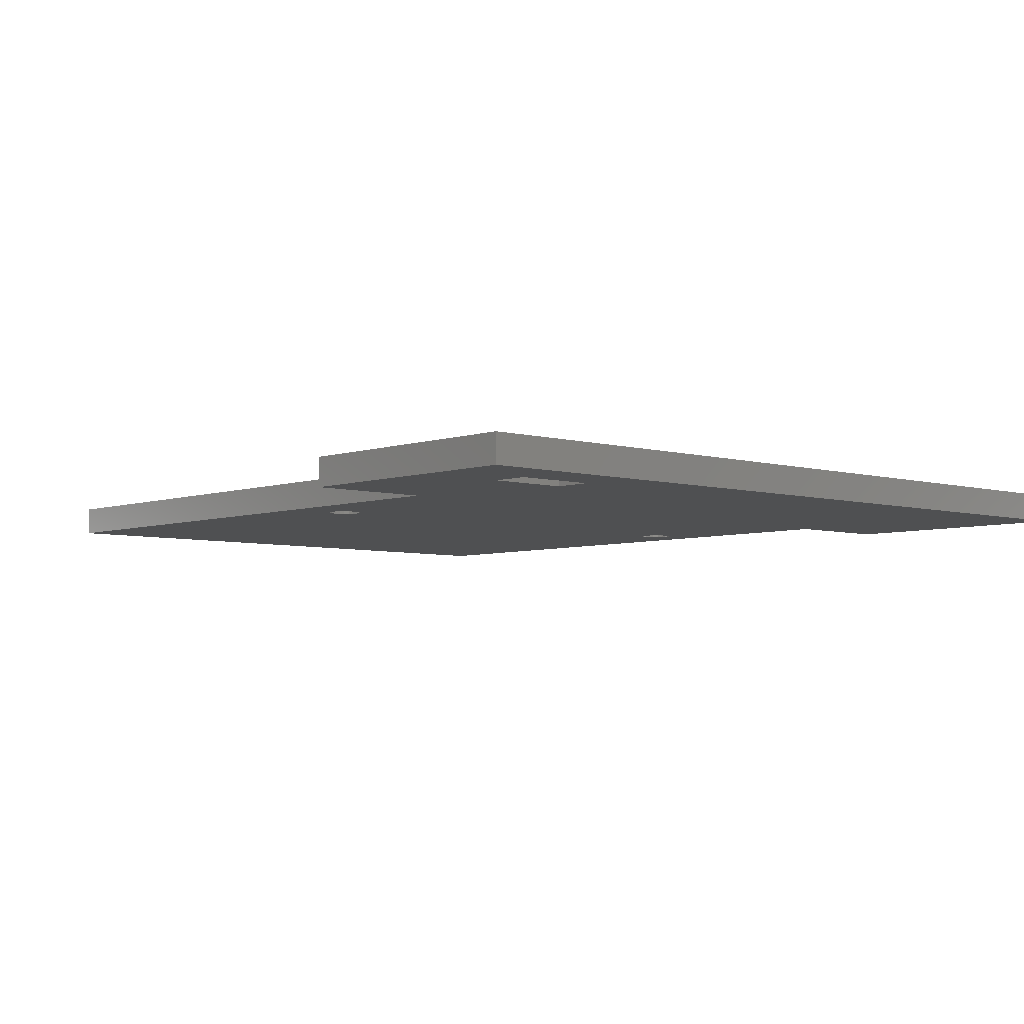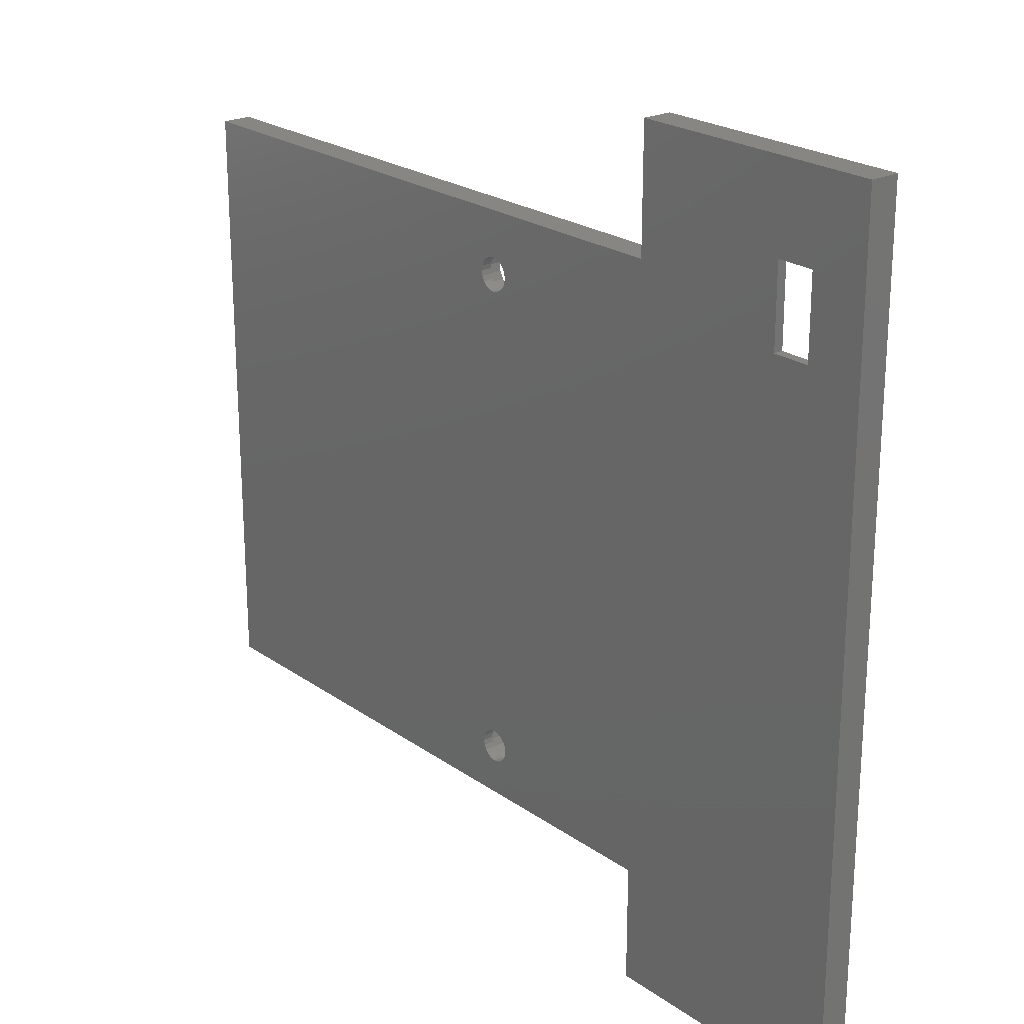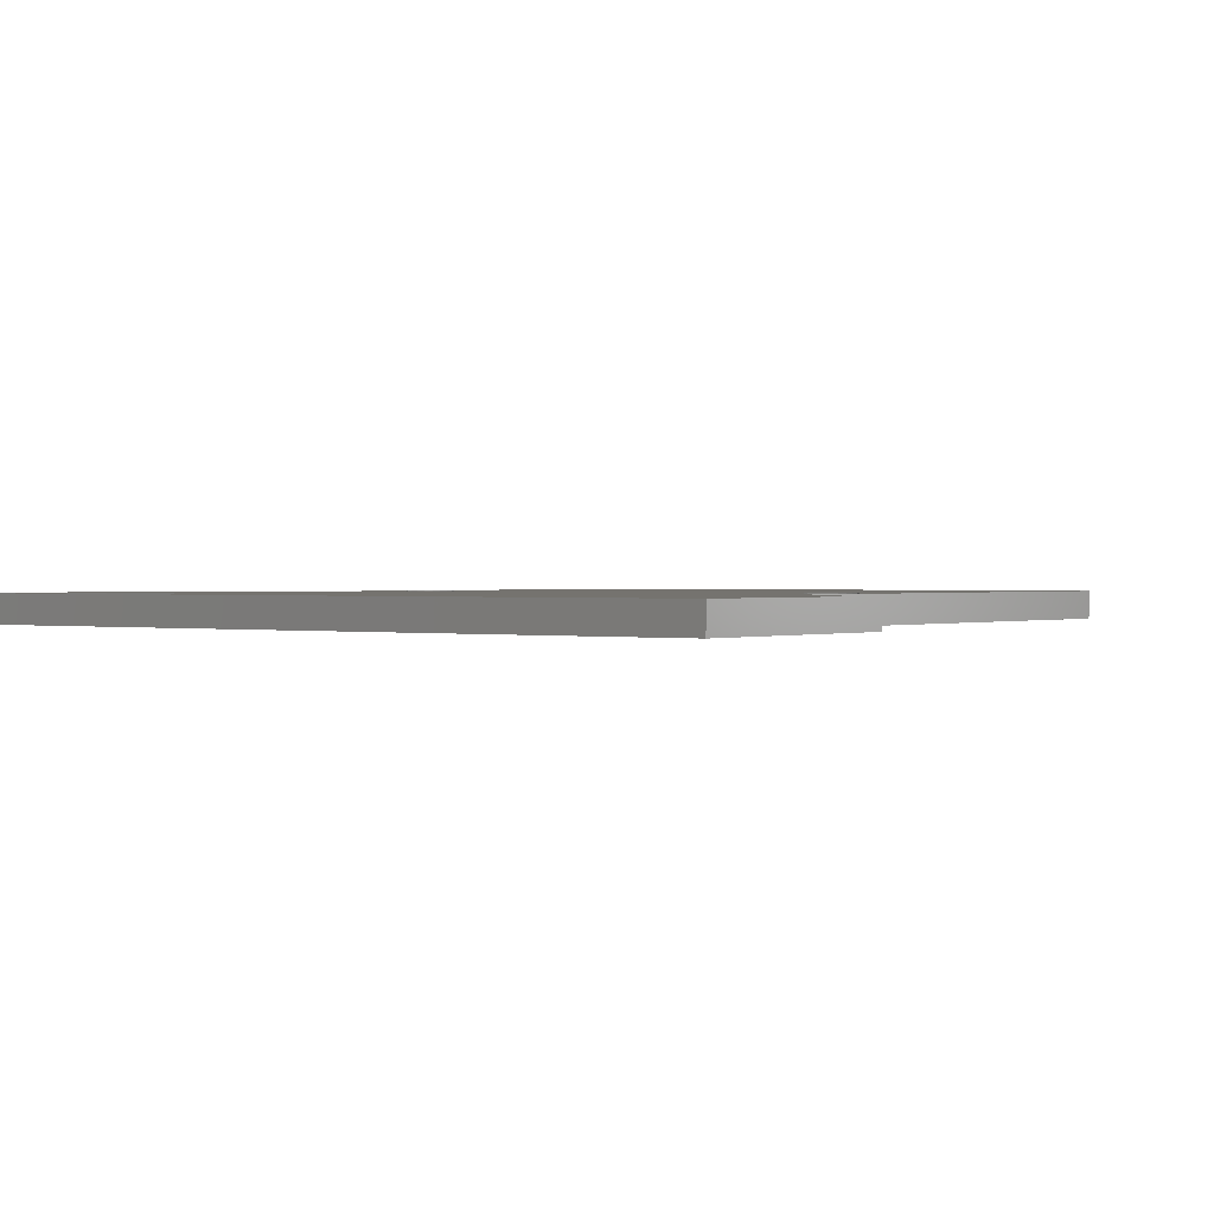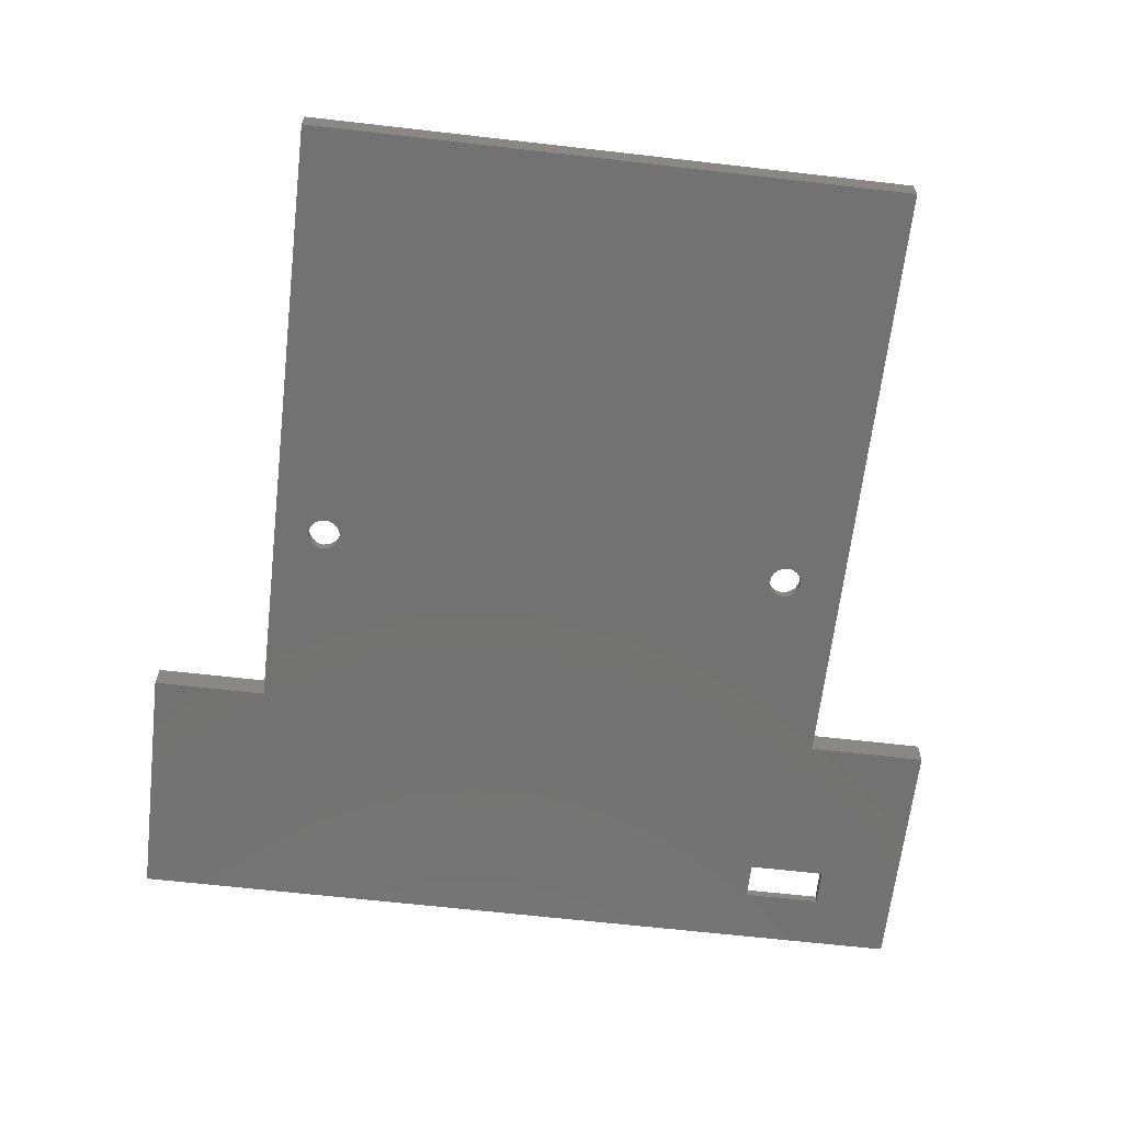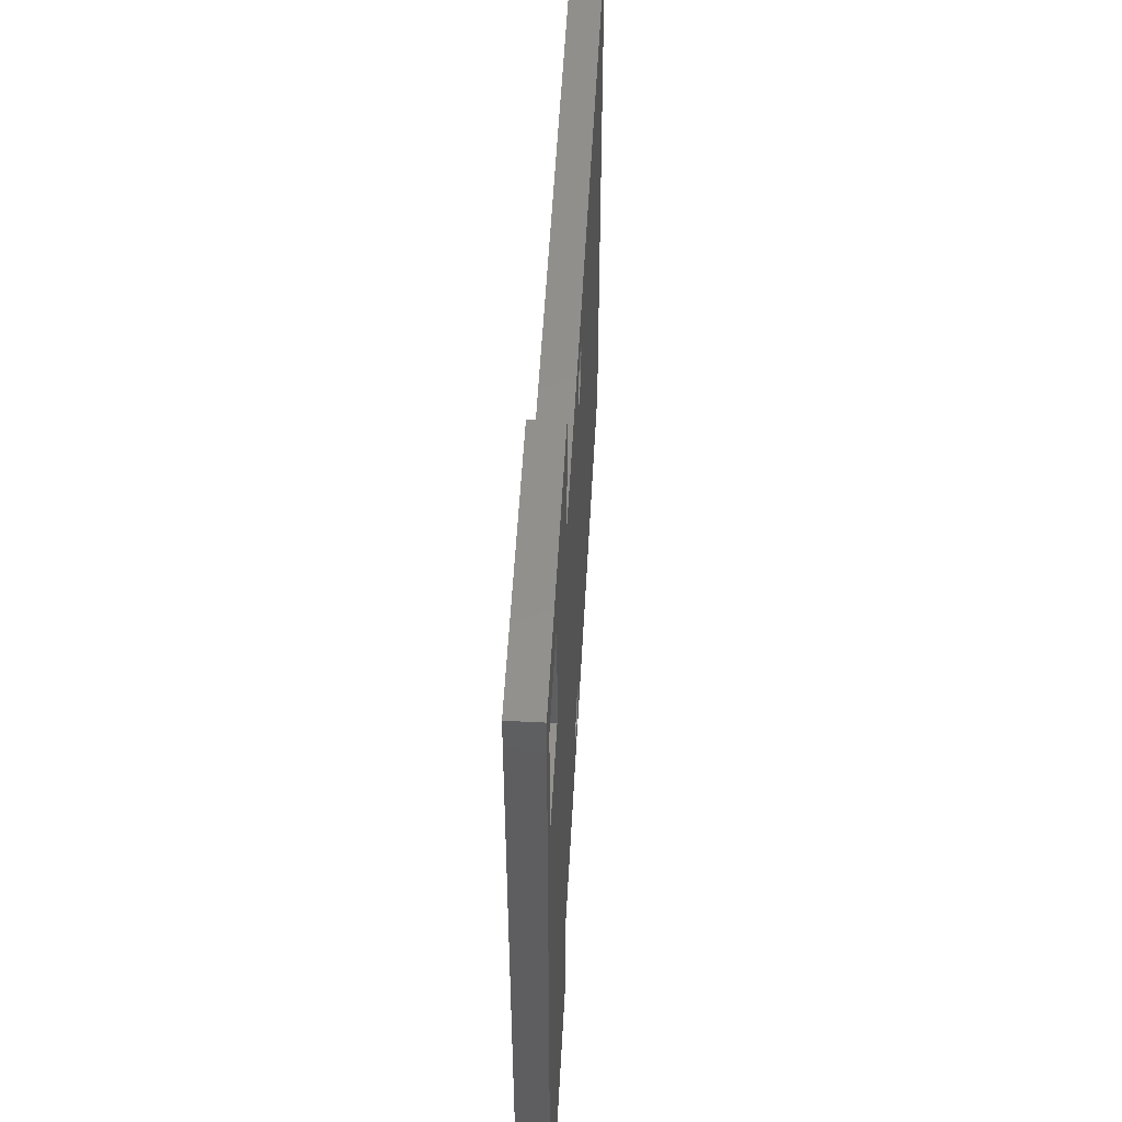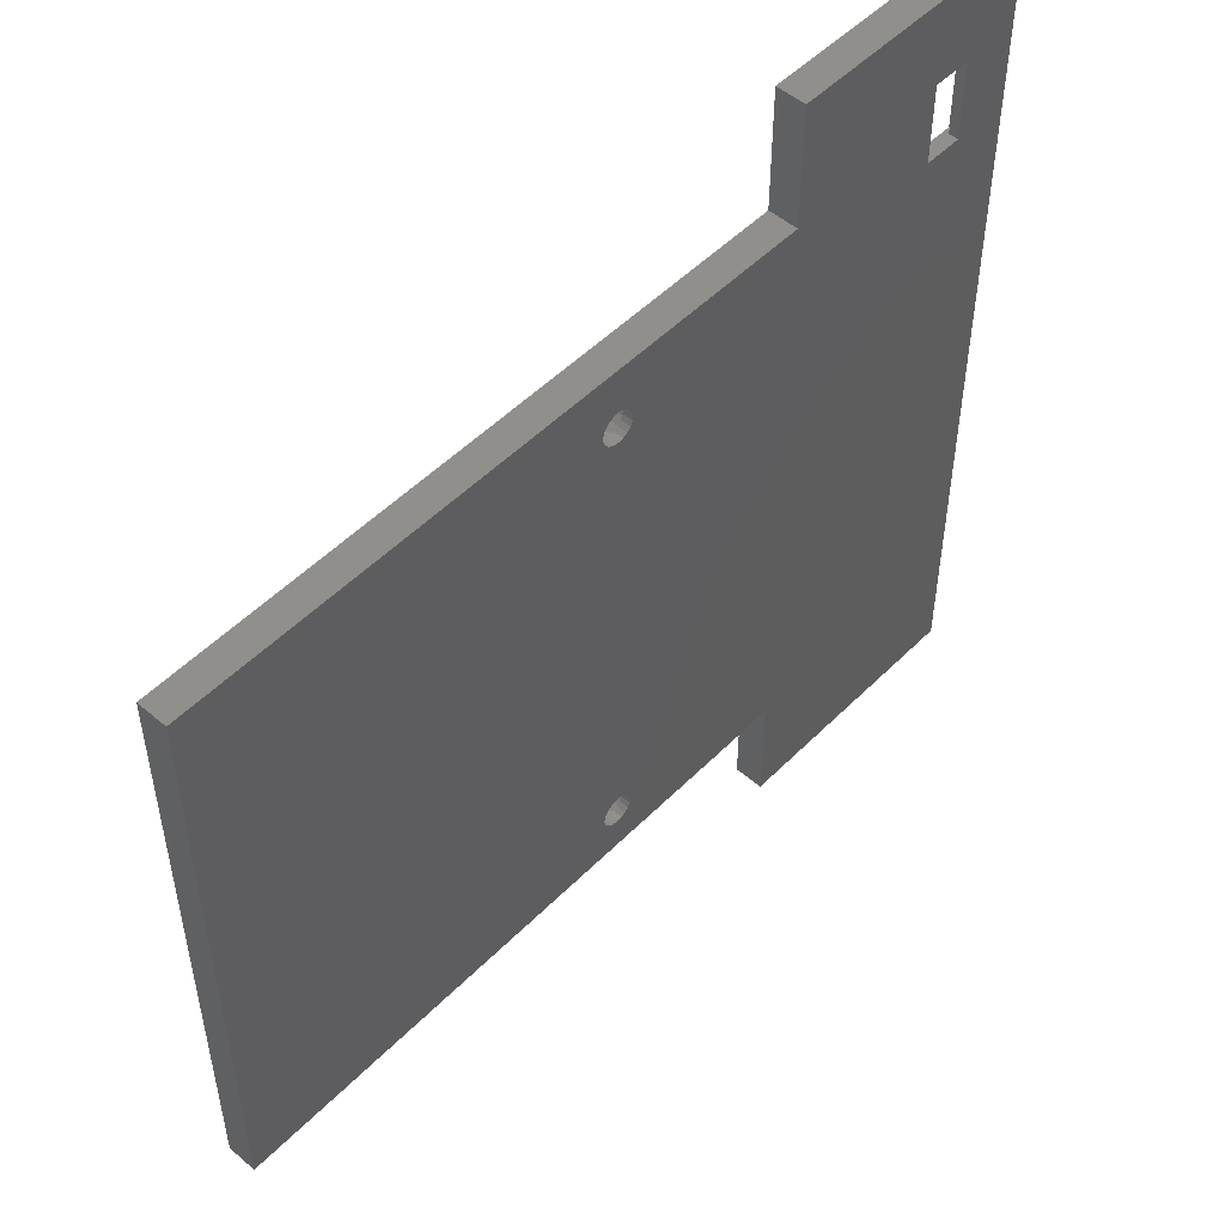
<metadata>
{"format":"stl","ext":"stl","renderer":"f3d","projection":"perspective","resolution":1024,"background":"white","views":[{"elev":-5.2,"azim":-132.3,"up":"+Z"},{"elev":22.9,"azim":-130.1,"up":"+Y"},{"elev":0.8,"azim":-53.2,"up":"+Z"},{"elev":-64.4,"azim":83.4,"up":"+Z"},{"elev":53.5,"azim":-86.9,"up":"+Y"},{"elev":51.3,"azim":132.8,"up":"+Y"}]}
</metadata>
<code>
# stl→obj: 192 verts, 392 faces
v 0 0 0
v 0 89.5 3.1
v 0 89.5 0
v 0 0 3.1
v 13 83.5 3.1
v 27 76.5 3.1
v 27 89.5 3.1
v 13 69.5 3.1
v 27 12.5 3.1
v 3 83.5 3.1
v 3 69.5 3.1
v 27 0 3.1
v 94 76.5 3.1
v 50.22 68.38 3.1
v 94 12.5 3.1
v 50.62 18.85 3.1
v 50.75 18 3.1
v 50.22 19.62 3.1
v 49.62 67.78 3.1
v 49.62 20.22 3.1
v 48.85 67.38 3.1
v 48.85 20.62 3.1
v 48 67.25 3.1
v 48 20.75 3.1
v 47.15 67.38 3.1
v 47.15 20.62 3.1
v 46.38 67.78 3.1
v 46.38 20.22 3.1
v 45.78 68.38 3.1
v 45.38 69.15 3.1
v 45.78 19.62 3.1
v 45.25 70 3.1
v 45.38 18.85 3.1
v 50.62 69.15 3.1
v 50.75 70 3.1
v 50.62 70.85 3.1
v 50.22 71.62 3.1
v 49.62 72.22 3.1
v 48.85 72.62 3.1
v 48 72.75 3.1
v 45.38 70.85 3.1
v 45.78 71.62 3.1
v 46.38 72.22 3.1
v 47.15 72.62 3.1
v 50.62 17.15 3.1
v 50.22 16.38 3.1
v 49.62 15.78 3.1
v 48.85 15.38 3.1
v 48 15.25 3.1
v 45.25 18 3.1
v 47.15 15.38 3.1
v 46.38 15.78 3.1
v 45.78 16.38 3.1
v 45.38 17.15 3.1
v 27 12.5 0
v 27 0 0
v 27 89.5 0
v 27 76.5 0
v 10 72 0
v 10 80.5 0
v 6 72 0
v 6 80.5 0
v 49.42 19.03 0
v 94 12.5 0
v 49.66 18.54 0
v 49.66 69.46 0
v 49.75 70 0
v 49.42 68.97 0
v 49.03 19.42 0
v 49.03 68.58 0
v 48.54 19.66 0
v 48.54 68.34 0
v 48 19.75 0
v 48 68.25 0
v 47.46 19.66 0
v 47.46 68.34 0
v 46.97 19.42 0
v 46.97 68.58 0
v 46.58 19.03 0
v 46.34 18.54 0
v 46.25 18 0
v 46.58 68.97 0
v 49.75 18 0
v 49.66 17.46 0
v 49.42 16.97 0
v 49.03 16.58 0
v 48.54 16.34 0
v 48 16.25 0
v 46.34 69.46 0
v 46.34 17.46 0
v 46.58 16.97 0
v 46.97 16.58 0
v 47.46 16.34 0
v 94 76.5 0
v 49.66 70.54 0
v 49.42 71.03 0
v 49.03 71.42 0
v 48.54 71.66 0
v 48 71.75 0
v 46.25 70 0
v 47.46 71.66 0
v 46.97 71.42 0
v 46.58 71.03 0
v 46.34 70.54 0
v 49.66 18.54 1.1
v 49.75 18 1.1
v 48 19.75 1.1
v 47.46 19.66 1.1
v 48.54 16.34 1.1
v 49.03 16.58 1.1
v 46.97 16.58 1.1
v 47.46 16.34 1.1
v 49.03 19.42 1.1
v 48.54 19.66 1.1
v 49.42 19.03 1.1
v 46.34 18.54 1.1
v 46.58 19.03 1.1
v 46.25 18 1.1
v 46.97 19.42 1.1
v 49.66 17.46 1.1
v 48 16.25 1.1
v 46.58 16.97 1.1
v 46.34 17.46 1.1
v 49.42 16.97 1.1
v 49.66 70.54 1.1
v 49.75 70 1.1
v 48 71.75 1.1
v 47.46 71.66 1.1
v 48.54 68.34 1.1
v 49.03 68.58 1.1
v 46.97 68.58 1.1
v 47.46 68.34 1.1
v 49.03 71.42 1.1
v 48.54 71.66 1.1
v 49.42 71.03 1.1
v 46.34 70.54 1.1
v 46.58 71.03 1.1
v 46.25 70 1.1
v 46.97 71.42 1.1
v 49.66 69.46 1.1
v 48 68.25 1.1
v 46.58 68.97 1.1
v 46.34 69.46 1.1
v 49.42 68.97 1.1
v 50.75 18 1.1
v 50.62 18.85 1.1
v 45.25 18 1.1
v 45.38 17.15 1.1
v 47.15 20.62 1.1
v 48 20.75 1.1
v 48.85 15.38 1.1
v 48 15.25 1.1
v 50.22 19.62 1.1
v 49.62 20.22 1.1
v 46.38 20.22 1.1
v 45.78 19.62 1.1
v 45.38 18.85 1.1
v 49.62 15.78 1.1
v 50.22 16.38 1.1
v 50.62 17.15 1.1
v 47.15 15.38 1.1
v 46.38 15.78 1.1
v 45.78 16.38 1.1
v 48.85 20.62 1.1
v 50.75 70 1.1
v 50.62 70.85 1.1
v 47.15 72.62 1.1
v 48 72.75 1.1
v 48.85 67.38 1.1
v 48 67.25 1.1
v 49.62 72.22 1.1
v 50.22 71.62 1.1
v 45.78 71.62 1.1
v 46.38 72.22 1.1
v 45.38 70.85 1.1
v 49.62 67.78 1.1
v 50.22 68.38 1.1
v 50.62 69.15 1.1
v 47.15 67.38 1.1
v 46.38 67.78 1.1
v 45.38 69.15 1.1
v 45.78 68.38 1.1
v 48.85 72.62 1.1
v 45.25 70 1.1
v 3 83.5 1
v 3 69.5 1
v 13 69.5 1
v 13 83.5 1
v 10 80.5 1
v 6 80.5 1
v 10 72 1
v 6 72 1
f 1 2 3
f 2 1 4
f 5 6 7
f 6 8 9
f 6 5 8
f 2 5 7
f 10 2 11
f 5 2 10
f 11 9 8
f 9 11 4
f 9 4 12
f 4 11 2
f 13 14 15
f 15 16 17
f 18 15 14
f 15 18 16
f 19 18 14
f 19 20 18
f 21 20 19
f 21 22 20
f 23 22 21
f 23 24 22
f 25 24 23
f 25 26 24
f 27 26 25
f 27 28 26
f 6 27 29
f 27 9 28
f 6 29 30
f 28 9 31
f 6 30 32
f 31 9 33
f 34 13 35
f 13 36 35
f 13 37 36
f 13 38 37
f 13 39 38
f 13 40 39
f 27 6 9
f 41 6 32
f 42 6 41
f 43 6 42
f 44 6 43
f 40 6 44
f 6 40 13
f 14 13 34
f 45 15 17
f 46 15 45
f 47 15 46
f 48 15 47
f 49 15 48
f 33 9 50
f 49 9 15
f 51 9 49
f 52 9 51
f 53 9 52
f 54 9 53
f 50 9 54
f 12 55 9
f 55 12 56
f 6 57 7
f 57 6 58
f 1 55 56
f 55 59 58
f 60 58 59
f 61 55 1
f 3 61 1
f 55 61 59
f 58 60 57
f 3 60 62
f 60 3 57
f 61 3 62
f 63 64 65
f 64 66 67
f 68 64 63
f 64 68 66
f 69 68 63
f 69 70 68
f 71 70 69
f 71 72 70
f 73 72 71
f 73 74 72
f 75 74 73
f 75 76 74
f 77 76 75
f 77 78 76
f 55 77 79
f 77 55 78
f 55 79 80
f 58 78 55
f 55 80 81
f 78 58 82
f 65 64 83
f 64 84 83
f 64 85 84
f 64 86 85
f 64 87 86
f 64 88 87
f 82 58 89
f 90 55 81
f 91 55 90
f 92 55 91
f 93 55 92
f 88 55 93
f 55 88 64
f 64 67 94
f 95 94 67
f 96 94 95
f 97 94 96
f 98 94 97
f 99 94 98
f 89 58 100
f 99 58 94
f 101 58 99
f 102 58 101
f 103 58 102
f 104 58 103
f 100 58 104
f 1 12 4
f 12 1 56
f 57 2 7
f 2 57 3
f 15 94 13
f 94 15 64
f 94 6 13
f 6 94 58
f 55 15 9
f 15 55 64
f 83 105 65
f 105 83 106
f 75 107 108
f 107 75 73
f 86 109 110
f 109 86 87
f 93 111 112
f 111 93 92
f 71 113 114
f 113 71 69
f 65 115 63
f 115 65 105
f 73 114 107
f 114 73 71
f 116 79 117
f 79 116 80
f 118 80 116
f 80 118 81
f 77 108 119
f 108 77 75
f 84 106 83
f 106 84 120
f 88 112 121
f 112 88 93
f 122 90 123
f 90 122 91
f 63 113 69
f 113 63 115
f 123 81 118
f 81 123 90
f 117 77 119
f 77 117 79
f 87 121 109
f 121 87 88
f 111 91 122
f 91 111 92
f 86 124 85
f 124 86 110
f 85 120 84
f 120 85 124
f 67 125 95
f 125 67 126
f 101 127 128
f 127 101 99
f 70 129 130
f 129 70 72
f 76 131 132
f 131 76 78
f 98 133 134
f 133 98 97
f 95 135 96
f 135 95 125
f 99 134 127
f 134 99 98
f 136 103 137
f 103 136 104
f 138 104 136
f 104 138 100
f 102 128 139
f 128 102 101
f 66 126 67
f 126 66 140
f 74 132 141
f 132 74 76
f 142 89 143
f 89 142 82
f 96 133 97
f 133 96 135
f 143 100 138
f 100 143 89
f 137 102 139
f 102 137 103
f 72 141 129
f 141 72 74
f 131 82 142
f 82 131 78
f 70 144 68
f 144 70 130
f 68 140 66
f 140 68 144
f 145 16 146
f 16 145 17
f 54 147 50
f 147 54 148
f 149 24 26
f 24 149 150
f 151 49 48
f 49 151 152
f 153 20 154
f 20 153 18
f 146 18 153
f 18 146 16
f 31 155 28
f 155 31 156
f 33 156 31
f 156 33 157
f 155 26 28
f 26 155 149
f 158 48 47
f 48 158 151
f 159 45 160
f 45 159 46
f 161 52 51
f 52 161 162
f 53 148 54
f 148 53 163
f 150 22 24
f 22 150 164
f 164 20 22
f 20 164 154
f 106 145 146
f 105 146 153
f 145 106 160
f 120 160 106
f 146 105 106
f 115 153 154
f 153 115 105
f 154 113 115
f 164 113 154
f 164 114 113
f 150 114 164
f 150 107 114
f 150 108 107
f 149 108 150
f 149 119 108
f 155 119 149
f 119 155 117
f 156 117 155
f 117 156 116
f 157 116 156
f 160 120 159
f 124 159 120
f 159 124 158
f 110 158 124
f 110 151 158
f 109 151 110
f 121 151 109
f 121 152 151
f 112 152 121
f 112 161 152
f 111 161 112
f 162 111 122
f 111 162 161
f 163 122 123
f 148 123 118
f 116 157 118
f 122 163 162
f 147 118 157
f 123 148 163
f 118 147 148
f 50 157 33
f 157 50 147
f 158 46 159
f 46 158 47
f 152 51 49
f 51 152 161
f 52 163 53
f 163 52 162
f 160 17 145
f 17 160 45
f 165 36 166
f 36 165 35
f 167 40 44
f 40 167 168
f 169 23 21
f 23 169 170
f 171 37 38
f 37 171 172
f 166 37 172
f 37 166 36
f 173 43 42
f 43 173 174
f 41 173 42
f 173 41 175
f 174 44 43
f 44 174 167
f 176 21 19
f 21 176 169
f 177 34 178
f 34 177 14
f 179 27 25
f 27 179 180
f 29 181 30
f 181 29 182
f 168 39 40
f 39 168 183
f 183 38 39
f 38 183 171
f 126 165 166
f 125 166 172
f 165 126 178
f 140 178 126
f 166 125 126
f 135 172 171
f 172 135 125
f 171 133 135
f 183 133 171
f 183 134 133
f 168 134 183
f 168 127 134
f 168 128 127
f 167 128 168
f 167 139 128
f 174 139 167
f 139 174 137
f 173 137 174
f 137 173 136
f 175 136 173
f 178 140 177
f 144 177 140
f 177 144 176
f 130 176 144
f 130 169 176
f 129 169 130
f 141 169 129
f 141 170 169
f 132 170 141
f 132 179 170
f 131 179 132
f 180 131 142
f 131 180 179
f 182 142 143
f 181 143 138
f 136 175 138
f 142 182 180
f 184 138 175
f 143 181 182
f 138 184 181
f 32 175 41
f 175 32 184
f 178 35 165
f 35 178 34
f 176 14 177
f 14 176 19
f 170 25 23
f 25 170 179
f 27 182 29
f 182 27 180
f 30 184 32
f 184 30 181
f 11 185 10
f 185 11 186
f 187 5 188
f 5 187 8
f 188 189 187
f 188 190 189
f 186 190 185
f 185 190 188
f 191 187 189
f 192 187 191
f 192 186 187
f 190 186 192
f 187 11 8
f 11 187 186
f 185 5 10
f 5 185 188
f 192 62 190
f 62 192 61
f 59 189 60
f 189 59 191
f 59 192 191
f 192 59 61
f 62 189 190
f 189 62 60

</code>
